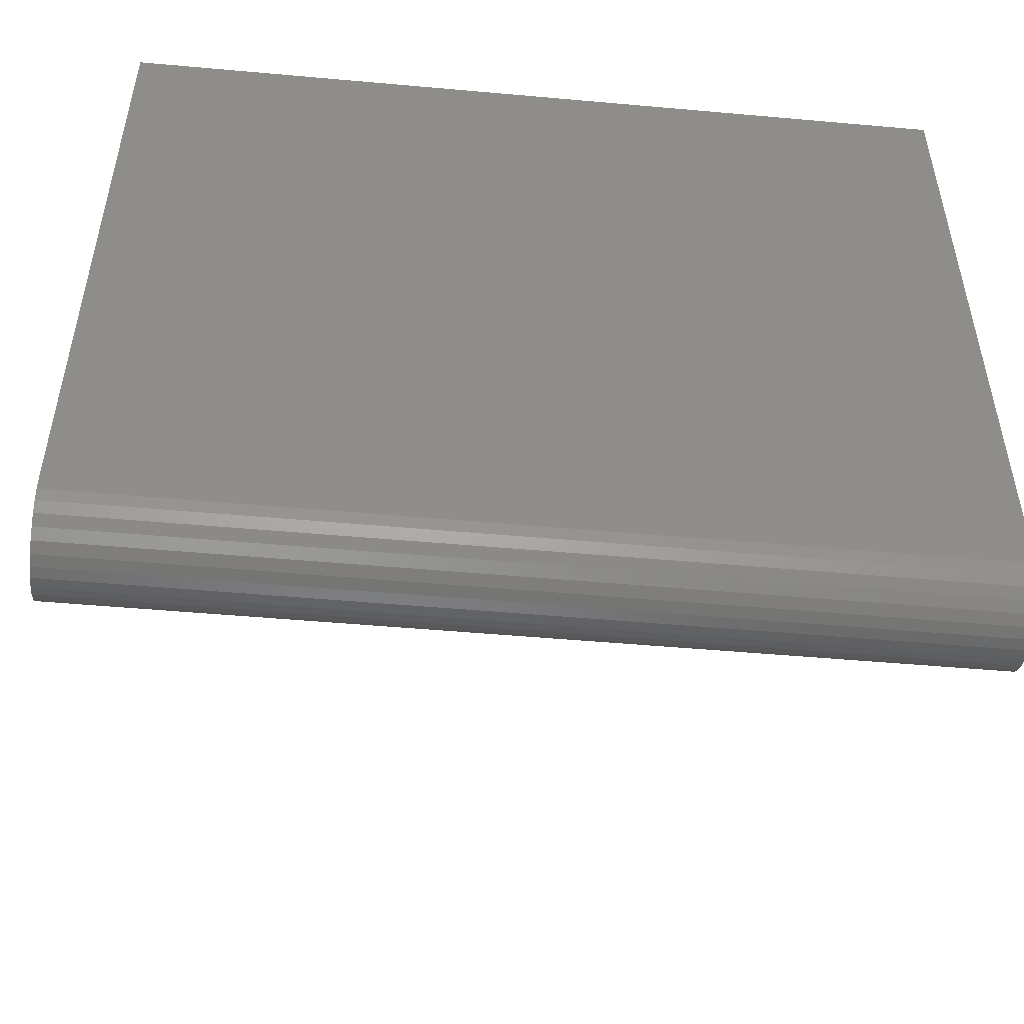
<metadata>
{"format":"stl","ext":"stl","renderer":"f3d","projection":"perspective","resolution":1024,"background":"white","views":[{"elev":-50.3,"azim":174.4,"up":"+Y"}]}
</metadata>
<code>
# stl→obj: 463 verts, 922 faces
v -18 0 0
v -18 15 10
v -18 15 -5
v -18 9.393e-08 10
v -18 14.86 11.46
v -18 14.43 12.87
v -18 13.74 14.17
v -18 12.8 15.3
v -18 11.67 16.24
v -18 10.37 16.93
v -18 8.963 17.36
v -18 7.5 17.5
v -18 6.037 17.36
v -18 4.63 16.93
v -18 3.333 16.24
v -18 2.197 15.3
v -18 1.264 14.17
v -18 0.5709 12.87
v -18 0.1441 11.46
v -18 -15 -5
v -18 -15 0
v -18 -15.49 -4.952
v -18 -15.49 -0.04804
v -18 -15.96 -4.81
v -18 -15.96 -0.1903
v -18 -16.39 -4.579
v -18 -16.39 -0.4213
v -18 -16.77 -4.268
v -18 -16.77 -0.7322
v -18 -17.08 -3.889
v -18 -17.08 -1.111
v -18 -17.31 -3.457
v -18 -17.31 -1.543
v -18 -17.45 -2.988
v -18 -17.45 -2.012
v -18 -17.5 -2.5
v -18 0 10
v 14 1.044e-08 10
v 14 0 10
v 18 0 10
v -14 0 10
v -14 8.349e-08 10
v 18 -15.49 -0.04804
v 18 -15 -5
v 18 -15 0
v 18 -15.49 -4.952
v 18 -15.96 -0.1903
v 18 -15.96 -4.81
v 18 -16.39 -0.4213
v 18 -16.39 -4.579
v 18 -16.77 -0.7322
v 18 -16.77 -4.268
v 18 -17.08 -1.111
v 18 -17.08 -3.889
v 18 -17.31 -1.543
v 18 -17.31 -3.457
v 18 -17.45 -2.012
v 18 -17.45 -2.988
v 18 -17.5 -2.5
v 18 15 10
v 18 14.86 11.46
v 18 14.43 12.87
v 18 13.74 14.17
v 18 12.8 15.3
v 18 11.67 16.24
v 18 10.37 16.93
v 18 8.963 17.36
v 18 7.5 17.5
v 18 6.037 17.36
v 18 4.63 16.93
v 18 3.333 16.24
v 18 2.197 15.3
v 18 1.264 14.17
v 18 0.5709 12.87
v 18 0.1441 11.46
v 18 0 0
v 18 15 -5
v 14 15 -2
v 14 15 10
v -14 15 -2
v -14 15 10
v -14 0 0
v -14 -2 0
v 14 -2 0
v 14 0 0
v 14 7.663 17.48
v 14 7.5 17.5
v -14 8.801 17.37
v -14 7.5 17.5
v 14 14.98 10.16
v 14 14.86 11.46
v -14 14.87 11.3
v -14 14.86 11.46
v -14 8.963 17.36
v -14 10.37 16.93
v 14 10.37 16.93
v 14 8.963 17.36
v 14 7.337 17.48
v 14 6.037 17.36
v -14 6.199 17.37
v -14 6.037 17.36
v -14 13.74 14.17
v -14 12.8 15.3
v 14 12.8 15.3
v 14 13.74 14.17
v 14 0.5709 12.87
v 14 1.264 14.17
v -14 1.264 14.17
v -14 0.5709 12.87
v 14 2.197 15.3
v -14 2.197 15.3
v -14 3.333 16.24
v -14 4.63 16.93
v 14 4.63 16.93
v 14 3.333 16.24
v 14 0.01601 10.16
v -14 0.1281 11.3
v -14 11.67 16.24
v 14 11.67 16.24
v -14 14.43 12.87
v 14 14.43 12.87
v 14 0.1441 11.46
v -14 0.1441 11.46
v -14 10.44 10.59
v -14 10.5 10
v -14 9.167 12.49
v -14 10.27 11.15
v -14 9.994 11.67
v -14 9.621 12.12
v -14 8.648 12.77
v -14 8.085 12.94
v -14 7.5 13
v -14 6.915 12.94
v -14 6.352 12.77
v -14 5.833 12.49
v -14 5.379 12.12
v -14 5.006 11.67
v -14 4.728 11.15
v -14 10.44 9.415
v -14 10.27 8.852
v -14 9.994 8.333
v -14 9.621 7.879
v -14 9.167 7.506
v -14 9.125 -2
v -14 9.125 7.483
v -14 5.875 7.483
v -14 5.833 7.506
v -14 5.379 7.879
v -14 5.006 8.333
v -14 4.728 8.852
v -14 4.558 9.415
v -14 4.558 10.59
v -14 4.5 10
v -14 5.875 -2
v -14 -2 -2
v 14 9.78 8.129
v 14 10.1 8.609
v 14 10.44 9.711
v 14 10.32 9.144
v 14 10.44 10.29
v 14 10.32 10.86
v 14 10.1 11.39
v 14 9.371 7.72
v 14 8.891 7.398
v 14 8.356 7.177
v 14 7.789 7.064
v 14 7.211 7.064
v 14 6.644 7.177
v 14 6.109 7.398
v 14 5.629 7.72
v 14 4.564 10.29
v 14 4.564 9.711
v 14 4.677 9.144
v 14 4.898 8.609
v 14 5.22 8.129
v 14 -2 -2
v 14 9.78 11.87
v 14 9.371 12.28
v 14 8.891 12.6
v 14 8.356 12.82
v 14 7.789 12.94
v 14 7.211 12.94
v 14 6.644 12.82
v 14 6.109 12.6
v 14 5.629 12.28
v 14 5.22 11.87
v 14 4.898 11.39
v 14 4.677 10.86
v -13.99 5.875 -2
v -13.99 9.125 -2
v -16 5.833 12.49
v -16 5.875 7.483
v -16 6.352 12.77
v -16 5.379 12.12
v -16 5.379 7.879
v -16 5.833 7.506
v -16 5.006 11.67
v -16 5.006 8.333
v -16 4.728 11.15
v -16 4.728 8.852
v -16 4.558 10.59
v -16 4.558 9.415
v -16 4.5 10
v -16 10.44 10.59
v -16 10.44 9.415
v -16 10.5 10
v -16 10.27 11.15
v -16 10.27 8.852
v -16 9.994 11.67
v -16 9.994 8.333
v -16 9.621 12.12
v -16 9.621 7.879
v -16 9.167 12.49
v -16 9.125 7.483
v -16 9.167 7.506
v -16 8.648 12.77
v -16 8.085 12.94
v -16 7.5 13
v -16 6.915 12.94
v -16 9.125 -4
v -16 5.875 -4
v -13.99 5.875 -4
v -13.99 9.125 -4
v 12.72 8.032 12.6
v 12.64 7.771 12.6
v 13.16 7.667 12.82
v 11.76 7.945 11.87
v 11.72 7.5 11.87
v 12.13 7.5 12.28
v 13 5.096 8.609
v 12.43 5.153 9.144
v 12.55 5.337 8.609
v 12.1 6.233 11.87
v 11.84 6.055 11.39
v 12.16 5.66 11.39
v 11.12 8.073 9.711
v 11.29 8.623 10.29
v 11.29 8.623 9.711
v 11.12 8.073 10.29
v 13.16 7.333 12.82
v 12.64 7.229 12.6
v 12.72 6.968 12.6
v 11.39 6.42 10.86
v 11.29 6.377 10.29
v 11.56 5.869 10.29
v 13.72 7.444 7.064
v 13.16 7.333 7.177
v 13.71 7.5 7.064
v 12.44 8.54 7.72
v 12.39 9.112 8.129
v 12.68 8.823 7.72
v 12.61 7.5 12.6
v 12.16 7.135 12.28
v 12.43 9.847 9.144
v 12.37 9.941 9.711
v 12.92 10.11 9.144
v 12.55 5.337 11.39
v 12.43 5.153 10.86
v 12.27 8.216 7.72
v 11.76 7.945 8.129
v 11.89 8.373 8.129
v 11.12 6.927 9.711
v 11.06 7.5 9.711
v 11.23 6.949 9.144
v 11.18 7.5 9.144
v 11.23 8.051 9.144
v 13.45 4.731 9.144
v 12.88 4.788 9.711
v 12.92 4.892 9.144
v 12.16 7.135 7.72
v 11.76 7.055 8.129
v 12.13 7.5 7.72
v 11.23 6.949 10.86
v 12.16 9.34 11.39
v 12.1 8.767 11.87
v 12.39 9.112 11.87
v 12.43 9.847 10.86
v 12 9.496 10.86
v 13.45 4.731 10.86
v 13.28 5.771 12.28
v 12.96 5.944 12.28
v 13.13 5.393 11.87
v 13.71 7.5 12.94
v 13.72 7.444 12.94
v 12.96 5.944 7.72
v 12.39 5.888 8.129
v 12.68 6.177 7.72
v 13.43 4.621 9.711
v 13.43 4.621 10.29
v 13.83 6.66 12.82
v 11.65 5.932 10.86
v 13.56 9.737 11.87
v 13.63 9.335 12.28
v 11.18 7.5 10.86
v 11.06 7.5 10.29
v 12.88 10.21 10.29
v 12.37 9.941 10.29
v 12.92 10.11 10.86
v 13.43 10.38 10.29
v 13.45 10.27 10.86
v 13.56 9.737 8.129
v 13.49 10.05 8.609
v 12.16 9.34 8.609
v 12 9.496 9.144
v 11.92 9.576 10.29
v 11.56 9.131 10.29
v 11.65 9.068 10.86
v 12.27 6.784 7.72
v 12.72 6.968 7.398
v 12.1 8.767 8.129
v 13.47 8.785 7.398
v 12.96 9.056 7.72
v 13.28 9.229 7.72
v 11.6 6.504 11.39
v 13.14 7.5 12.82
v 12.37 5.059 9.711
v 13.49 4.948 11.39
v 13 5.096 11.39
v 11.29 6.377 9.711
v 11.45 8.008 8.609
v 11.6 8.496 8.609
v 12.88 4.788 10.29
v 12.39 5.888 11.87
v 11.92 5.424 10.29
v 13.47 6.215 7.398
v 13.23 6.344 7.398
v 13.52 6.788 7.177
v 13.02 8.483 7.398
v 13.56 5.263 8.129
v 13.63 5.665 7.72
v 12.16 7.865 12.28
v 11.45 8.008 11.39
v 11.4 7.5 11.39
v 13.83 8.34 7.177
v 12.55 9.663 8.609
v 13 9.904 8.609
v 11.39 8.58 9.144
v 11.92 9.576 9.711
v 11.65 9.068 9.144
v 11.56 9.131 9.711
v 11.23 8.051 10.86
v 11.6 6.504 8.609
v 11.45 6.992 8.609
v 12.84 6.727 7.398
v 13.29 7.024 7.177
v 13.21 7.828 12.82
v 13.29 7.976 12.82
v 13.73 7.611 12.94
v 12.55 9.663 11.39
v 13.73 6.136 12.6
v 13.63 5.665 12.28
v 13.56 5.263 11.87
v 11.39 6.42 9.144
v 11.56 5.869 9.711
v 11.65 5.932 9.144
v 12.73 5.604 8.129
v 12.16 5.66 8.609
v 12.1 6.233 8.129
v 11.89 6.627 8.129
v 12.44 6.46 7.72
v 12.73 5.604 11.87
v 12.92 4.892 10.86
v 12.44 6.46 12.28
v 11.89 6.627 11.87
v 13.23 8.656 7.398
v 13.63 9.335 7.72
v 11.76 7.055 11.87
v 11.45 6.992 11.39
v 13.13 9.607 11.87
v 13.28 9.229 12.28
v 12.73 9.396 8.129
v 13.13 9.607 8.129
v 11.84 8.945 8.609
v 11.12 6.927 10.29
v 11.39 8.58 10.86
v 11.6 8.496 11.39
v 13.43 10.38 9.711
v 12.88 10.21 9.711
v 11.84 8.945 11.39
v 13.45 10.27 9.144
v 12.27 8.216 12.28
v 13.73 8.864 12.6
v 11.92 5.424 9.711
v 13.02 6.517 7.398
v 13.49 4.948 8.609
v 13.13 5.393 8.129
v 13.28 5.771 7.72
v 13.73 6.136 7.398
v 13.94 7.216 12.94
v 12.84 6.727 12.6
v 13.02 6.517 12.6
v 12.37 5.059 10.29
v 12 5.504 10.86
v 13.29 7.976 7.177
v 12.84 8.273 7.398
v 12.27 6.784 12.28
v 12.44 8.54 12.28
v 12.68 8.823 12.28
v 12.96 9.056 12.28
v 13.02 8.483 12.6
v 12.72 8.032 7.398
v 12.16 7.865 7.72
v 12.73 9.396 11.87
v 13.76 7.661 7.064
v 13.8 7.704 7.064
v 12.64 7.229 7.398
v 12.61 7.5 7.398
v 13.14 7.5 7.177
v 11.84 6.055 8.609
v 11.72 7.5 8.129
v 11.4 7.5 8.609
v 12 5.504 9.144
v 13.21 7.172 7.177
v 13.73 7.389 7.064
v 13.39 6.894 7.177
v 13.8 7.296 7.064
v 13.8 7.296 12.94
v 13.39 6.894 12.82
v 13.52 6.788 12.82
v 13.73 7.389 12.94
v 13.21 7.172 12.82
v 13.29 7.024 12.82
v 13.16 7.667 7.177
v 12.64 7.771 7.398
v 13.47 8.785 12.6
v 11.89 8.373 11.87
v 13.23 8.656 12.6
v 13.67 8.291 12.82
v 13.52 8.212 12.82
v 13 9.904 11.39
v 13.72 7.556 12.94
v 13.39 8.106 12.82
v 13.84 7.26 7.064
v 13.83 6.66 7.177
v 13.67 6.709 7.177
v 13.94 7.216 7.064
v 13.84 7.26 12.94
v 13.89 7.233 12.94
v 13.67 6.709 12.82
v 13.39 8.106 7.177
v 13.67 8.291 7.177
v 13.89 7.767 7.064
v 13.94 7.784 7.064
v 13.52 8.212 7.177
v 13.72 7.556 7.064
v 13.21 7.828 7.177
v 13.73 7.611 7.064
v 13.73 8.864 7.398
v 12.84 8.273 12.6
v 13.83 8.34 12.82
v 13.94 7.784 12.94
v 13.8 7.704 12.94
v 13.47 6.215 12.6
v 12.68 6.177 12.28
v 13.49 10.05 11.39
v 13.76 7.661 12.94
v 13.76 7.339 7.064
v 13.89 7.233 7.064
v 13.23 6.344 12.6
v 13.76 7.339 12.94
v 13.84 7.74 7.064
v 13.89 7.767 12.94
v 13.84 7.74 12.94
f 1 2 3
f 4 2 1
f 2 4 5
f 5 4 6
f 6 4 7
f 8 4 9
f 9 4 10
f 10 4 11
f 11 4 12
f 12 4 13
f 13 4 14
f 14 4 15
f 15 4 16
f 16 4 17
f 17 4 18
f 18 4 19
f 7 4 8
f 20 1 3
f 20 21 1
f 22 21 20
f 22 23 21
f 24 23 22
f 24 25 23
f 26 25 24
f 26 27 25
f 28 27 26
f 28 29 27
f 30 29 28
f 30 31 29
f 32 31 30
f 32 33 31
f 34 33 32
f 34 35 33
f 35 34 36
f 4 1 37
f 38 39 40
f 4 41 42
f 41 4 37
f 43 44 45
f 43 46 44
f 47 46 43
f 47 48 46
f 49 48 47
f 49 50 48
f 51 50 49
f 51 52 50
f 53 52 51
f 53 54 52
f 55 54 53
f 55 56 54
f 57 56 55
f 57 58 56
f 58 57 59
f 40 60 61
f 40 61 62
f 40 62 63
f 40 63 64
f 40 64 65
f 40 65 66
f 40 66 67
f 40 67 68
f 40 68 69
f 40 69 70
f 40 70 71
f 40 71 72
f 40 72 73
f 40 73 74
f 40 74 75
f 60 40 76
f 60 76 77
f 44 76 45
f 76 44 77
f 60 78 79
f 78 77 80
f 77 78 60
f 80 2 81
f 80 3 2
f 3 80 77
f 82 1 83
f 84 76 85
f 76 84 45
f 83 45 84
f 83 21 45
f 21 83 1
f 85 40 39
f 40 85 76
f 1 41 37
f 41 1 82
f 86 87 68
f 12 88 11
f 88 12 89
f 61 90 91
f 90 61 60
f 92 5 93
f 10 94 95
f 94 10 11
f 96 67 66
f 67 96 97
f 98 69 68
f 69 98 99
f 100 13 101
f 102 8 103
f 8 102 7
f 63 104 64
f 104 63 105
f 79 90 60
f 2 92 81
f 92 2 5
f 106 73 107
f 73 106 74
f 18 108 17
f 108 18 109
f 107 72 110
f 72 107 73
f 17 111 16
f 111 17 108
f 14 112 113
f 112 14 15
f 114 71 70
f 71 114 115
f 116 38 40
f 4 117 19
f 117 4 42
f 8 118 103
f 118 8 9
f 104 65 64
f 65 104 119
f 86 67 97
f 67 86 68
f 94 11 88
f 87 98 68
f 12 100 89
f 100 12 13
f 93 6 120
f 6 93 5
f 61 121 62
f 121 61 91
f 122 74 106
f 74 122 75
f 19 109 18
f 109 19 123
f 116 75 122
f 75 116 40
f 123 19 117
f 119 66 65
f 66 119 96
f 9 95 118
f 95 9 10
f 13 113 101
f 113 13 14
f 99 70 69
f 70 99 114
f 62 105 63
f 105 62 121
f 120 7 102
f 7 120 6
f 115 72 71
f 72 115 110
f 15 111 112
f 111 15 16
f 20 77 44
f 77 20 3
f 92 124 125
f 126 118 95
f 103 127 124
f 103 128 127
f 103 129 128
f 118 126 129
f 130 95 94
f 131 94 88
f 95 130 126
f 94 131 130
f 132 88 89
f 88 132 131
f 100 132 89
f 132 100 133
f 101 133 100
f 133 101 134
f 113 134 101
f 134 113 135
f 112 135 113
f 135 112 136
f 111 136 112
f 136 111 137
f 108 137 111
f 137 108 138
f 125 81 92
f 124 92 93
f 124 93 120
f 124 120 102
f 124 102 103
f 129 103 118
f 81 125 139
f 81 139 140
f 81 140 141
f 142 81 141
f 81 142 80
f 143 80 142
f 144 143 145
f 143 144 80
f 82 146 147
f 82 147 148
f 82 148 149
f 42 149 150
f 42 150 151
f 109 138 108
f 138 109 152
f 123 152 109
f 117 152 123
f 152 117 153
f 42 153 117
f 153 42 151
f 149 42 82
f 82 42 41
f 146 82 154
f 155 82 83
f 82 155 154
f 156 79 78
f 157 79 156
f 158 79 159
f 79 158 90
f 90 160 91
f 91 161 121
f 162 121 161
f 161 91 160
f 160 90 158
f 159 79 157
f 78 163 156
f 78 164 163
f 78 165 164
f 78 166 165
f 78 167 166
f 85 167 78
f 167 85 168
f 168 85 169
f 169 85 170
f 116 171 172
f 171 110 115
f 38 172 173
f 171 107 110
f 38 173 174
f 171 106 107
f 38 174 175
f 170 85 175
f 171 116 122
f 171 122 106
f 172 38 116
f 175 85 38
f 176 85 78
f 85 176 84
f 121 162 105
f 177 105 162
f 105 177 104
f 178 104 177
f 104 178 119
f 179 119 178
f 119 179 96
f 180 96 179
f 96 180 97
f 181 97 180
f 181 86 97
f 98 86 181
f 86 98 87
f 182 98 181
f 99 182 183
f 114 183 184
f 182 99 98
f 115 184 185
f 115 185 186
f 115 186 187
f 115 187 188
f 183 114 99
f 115 188 171
f 184 115 114
f 38 85 39
f 189 78 190
f 80 190 78
f 190 80 144
f 78 189 176
f 155 189 154
f 189 155 176
f 176 83 84
f 83 176 155
f 191 192 193
f 194 192 191
f 195 192 194
f 192 195 196
f 197 195 194
f 197 198 195
f 199 198 197
f 199 200 198
f 201 200 199
f 201 202 200
f 202 201 203
f 204 205 206
f 207 205 204
f 207 208 205
f 209 208 207
f 209 210 208
f 211 210 209
f 211 212 210
f 213 212 211
f 214 212 213
f 212 214 215
f 216 214 213
f 192 214 216
f 192 216 217
f 192 217 218
f 192 218 219
f 192 219 193
f 214 192 220
f 220 192 221
f 222 190 223
f 190 222 189
f 214 144 145
f 220 144 214
f 223 144 220
f 144 223 190
f 220 222 223
f 222 220 221
f 189 222 154
f 154 192 146
f 221 154 222
f 154 221 192
f 212 143 142
f 143 212 215
f 205 125 206
f 125 205 139
f 208 139 205
f 139 208 140
f 204 127 207
f 127 204 124
f 216 126 130
f 126 216 213
f 150 202 151
f 202 150 200
f 215 145 143
f 145 215 214
f 210 140 208
f 140 210 141
f 218 131 132
f 131 218 217
f 213 129 126
f 129 213 211
f 207 128 209
f 128 207 127
f 206 124 204
f 124 206 125
f 209 129 211
f 129 209 128
f 148 198 149
f 198 148 195
f 219 132 133
f 132 219 218
f 212 141 210
f 141 212 142
f 217 130 131
f 130 217 216
f 192 147 146
f 147 192 196
f 152 199 138
f 199 152 201
f 151 203 153
f 203 151 202
f 153 201 152
f 201 153 203
f 138 197 137
f 197 138 199
f 191 134 135
f 134 191 193
f 137 194 136
f 194 137 197
f 194 135 136
f 135 194 191
f 149 200 150
f 200 149 198
f 196 148 147
f 148 196 195
f 193 133 134
f 133 193 219
f 224 225 226
f 227 228 229
f 230 231 232
f 233 234 235
f 236 237 238
f 237 236 239
f 240 241 242
f 243 244 245
f 246 247 248
f 249 250 251
f 252 229 253
f 254 255 256
f 257 235 258
f 259 260 261
f 262 263 264
f 265 263 266
f 267 268 269
f 270 271 272
f 243 273 244
f 274 275 276
f 277 278 274
f 188 279 171
f 280 281 282
f 283 240 284
f 285 286 287
f 288 171 289
f 171 288 172
f 187 279 188
f 182 290 183
f 291 243 245
f 178 292 293
f 294 295 273
f 296 297 298
f 299 296 300
f 301 302 157
f 303 304 254
f 305 306 307
f 308 270 309
f 250 310 303
f 311 312 313
f 177 292 178
f 314 273 243
f 226 225 315
f 225 252 315
f 252 253 241
f 268 316 269
f 317 318 279
f 269 316 231
f 319 262 264
f 260 320 321
f 241 253 242
f 268 289 322
f 289 268 288
f 323 233 235
f 291 245 324
f 325 326 327
f 328 251 312
f 170 329 330
f 163 301 156
f 331 229 252
f 332 333 227
f 278 307 274
f 166 334 165
f 335 254 336
f 337 266 238
f 298 297 277
f 254 338 255
f 339 337 340
f 341 294 333
f 342 264 343
f 344 309 345
f 301 336 302
f 261 321 310
f 255 305 297
f 305 255 338
f 346 224 226
f 227 333 228
f 332 341 333
f 347 346 348
f 277 274 349
f 350 351 184
f 186 352 187
f 353 264 342
f 354 353 355
f 356 357 286
f 358 359 360
f 288 268 267
f 267 269 230
f 361 257 318
f 362 322 279
f 173 267 174
f 269 231 230
f 363 364 233
f 365 312 311
f 366 301 163
f 367 314 364
f 333 273 368
f 229 367 253
f 229 228 367
f 292 369 370
f 347 224 346
f 250 303 371
f 371 335 336
f 372 371 336
f 373 339 303
f 273 295 374
f 307 375 376
f 340 305 338
f 305 340 306
f 339 340 338
f 373 321 339
f 303 339 304
f 377 296 299
f 296 377 378
f 277 305 278
f 305 307 278
f 237 239 341
f 307 376 379
f 306 375 307
f 359 342 271
f 359 271 308
f 157 380 159
f 156 301 157
f 172 288 267
f 381 227 331
f 367 333 368
f 224 331 225
f 225 331 252
f 178 293 179
f 179 293 382
f 315 252 241
f 315 241 240
f 321 337 339
f 321 266 337
f 308 271 270
f 383 245 354
f 245 383 324
f 319 374 262
f 374 319 244
f 285 287 384
f 174 267 385
f 267 230 385
f 316 383 231
f 329 230 386
f 387 285 325
f 344 360 309
f 286 358 360
f 169 330 388
f 389 290 182
f 390 363 391
f 361 235 257
f 258 392 362
f 258 324 392
f 235 291 393
f 393 291 324
f 383 392 324
f 392 383 316
f 394 395 328
f 328 312 365
f 160 300 161
f 228 333 367
f 331 227 229
f 367 368 314
f 396 367 364
f 397 381 224
f 398 276 397
f 375 341 376
f 376 341 332
f 399 398 400
f 399 276 398
f 395 249 328
f 311 313 366
f 401 402 259
f 259 261 249
f 312 371 372
f 312 250 371
f 266 263 236
f 402 260 259
f 263 239 236
f 239 263 295
f 341 295 294
f 304 339 338
f 304 338 254
f 337 238 340
f 238 306 340
f 306 238 237
f 371 303 335
f 335 303 254
f 310 373 303
f 310 321 373
f 378 297 296
f 297 378 255
f 256 378 380
f 158 299 160
f 299 158 377
f 369 403 399
f 297 305 277
f 333 294 273
f 239 295 341
f 404 394 405
f 406 407 408
f 357 358 286
f 409 342 358
f 256 255 378
f 380 378 377
f 372 336 301
f 313 312 372
f 185 352 186
f 276 275 397
f 226 315 283
f 283 315 240
f 319 264 353
f 354 319 353
f 410 411 260
f 260 321 261
f 320 266 321
f 342 343 271
f 231 383 412
f 383 354 355
f 326 285 384
f 230 356 386
f 174 385 329
f 385 230 329
f 345 413 414
f 356 286 285
f 327 415 416
f 326 384 327
f 417 418 419
f 253 367 396
f 420 421 422
f 279 322 289
f 279 289 171
f 317 279 187
f 257 258 318
f 172 267 173
f 316 322 392
f 322 316 268
f 362 392 322
f 368 273 314
f 234 291 235
f 393 324 258
f 235 393 258
f 355 353 342
f 230 232 356
f 401 259 249
f 423 424 401
f 160 299 300
f 370 399 425
f 398 397 400
f 376 332 227
f 275 426 397
f 369 399 370
f 427 399 400
f 428 425 429
f 159 380 158
f 380 377 158
f 293 425 382
f 313 372 301
f 366 313 301
f 251 250 312
f 328 249 251
f 264 263 265
f 266 236 238
f 262 295 263
f 295 262 374
f 237 341 375
f 306 237 375
f 249 310 250
f 249 261 310
f 298 277 430
f 349 274 403
f 274 379 275
f 274 307 379
f 403 274 276
f 403 276 399
f 345 309 413
f 406 270 407
f 271 410 272
f 309 270 406
f 401 249 395
f 394 401 395
f 287 286 360
f 358 342 359
f 360 359 308
f 360 308 309
f 302 336 380
f 302 380 157
f 336 256 380
f 336 254 256
f 346 226 431
f 432 400 347
f 354 244 319
f 244 354 245
f 355 342 409
f 383 355 412
f 174 329 175
f 433 327 416
f 330 325 388
f 287 360 384
f 434 435 436
f 386 285 387
f 386 356 285
f 384 360 344
f 384 344 345
f 363 233 323
f 282 361 318
f 422 242 390
f 284 240 421
f 417 419 437
f 438 419 439
f 314 243 291
f 234 314 291
f 231 357 232
f 232 357 356
f 394 328 440
f 441 311 334
f 442 441 443
f 444 311 441
f 408 424 423
f 445 446 447
f 334 311 448
f 164 366 163
f 443 441 334
f 443 334 166
f 162 292 177
f 300 296 298
f 430 403 369
f 292 430 369
f 379 376 275
f 381 331 224
f 293 370 425
f 292 370 293
f 449 224 347
f 400 449 347
f 450 428 451
f 425 399 427
f 411 265 266
f 272 260 402
f 300 298 430
f 161 300 162
f 248 408 423
f 413 309 247
f 343 411 271
f 271 411 410
f 408 407 424
f 272 410 260
f 247 406 408
f 309 406 247
f 435 325 327
f 431 226 283
f 429 400 432
f 432 347 452
f 273 374 244
f 412 355 357
f 231 412 357
f 357 409 358
f 357 355 409
f 415 345 416
f 329 386 387
f 325 285 326
f 396 364 363
f 242 253 396
f 364 314 233
f 233 314 234
f 439 453 290
f 323 235 361
f 391 363 454
f 280 282 352
f 417 422 418
f 418 391 419
f 284 421 420
f 242 396 363
f 242 363 390
f 438 439 389
f 389 439 290
f 437 419 438
f 444 365 311
f 444 328 365
f 247 408 248
f 447 446 394
f 407 402 424
f 424 402 401
f 448 311 366
f 448 366 164
f 442 444 441
f 162 455 292
f 162 300 455
f 430 349 403
f 430 277 349
f 275 376 426
f 426 376 227
f 260 411 320
f 411 266 320
f 413 247 246
f 414 413 246
f 407 272 402
f 270 272 407
f 180 382 450
f 429 432 452
f 450 425 428
f 456 347 348
f 181 450 451
f 457 345 414
f 435 327 458
f 327 384 415
f 415 384 345
f 434 325 435
f 170 330 169
f 330 387 325
f 329 387 330
f 391 454 281
f 419 459 453
f 281 323 361
f 363 323 454
f 352 318 317
f 419 453 439
f 282 318 352
f 352 317 187
f 240 242 421
f 421 242 422
f 420 422 460
f 460 422 417
f 440 328 444
f 447 394 404
f 445 423 446
f 436 166 167
f 436 443 166
f 458 443 436
f 458 442 443
f 433 442 458
f 433 461 442
f 416 461 433
f 416 405 461
f 457 405 416
f 457 404 405
f 414 404 457
f 414 447 404
f 246 447 414
f 246 445 447
f 445 246 248
f 423 401 446
f 446 401 394
f 334 448 165
f 165 448 164
f 300 430 455
f 455 430 292
f 397 426 381
f 426 227 381
f 343 264 411
f 264 265 411
f 175 329 170
f 382 425 450
f 179 382 180
f 425 427 429
f 427 400 429
f 451 182 181
f 451 389 182
f 462 389 451
f 462 438 389
f 463 438 462
f 463 437 438
f 452 437 463
f 452 417 437
f 456 417 452
f 456 460 417
f 348 460 456
f 348 420 460
f 431 420 348
f 431 284 420
f 284 431 283
f 348 346 431
f 452 347 456
f 180 450 181
f 416 345 457
f 458 327 433
f 167 434 436
f 436 435 458
f 168 434 167
f 168 388 434
f 388 325 434
f 454 323 281
f 459 281 453
f 419 391 459
f 391 281 459
f 318 258 362
f 318 362 279
f 351 280 352
f 281 361 282
f 405 440 444
f 405 394 440
f 405 444 461
f 461 444 442
f 248 423 445
f 449 397 224
f 400 397 449
f 169 388 168
f 422 391 418
f 422 390 391
f 351 352 185
f 184 351 185
f 428 429 462
f 451 428 462
f 462 429 463
f 463 429 452
f 290 453 350
f 350 453 351
f 453 280 351
f 453 281 280
f 183 350 184
f 290 350 183
f 28 50 52
f 50 28 26
f 31 51 29
f 51 31 53
f 24 46 48
f 46 24 22
f 23 47 43
f 47 23 25
f 21 43 45
f 43 21 23
f 27 51 49
f 51 27 29
f 59 36 58
f 58 36 34
f 46 20 44
f 33 53 31
f 53 33 55
f 35 36 59
f 57 35 59
f 25 49 47
f 49 25 27
f 32 58 34
f 58 32 56
f 28 54 30
f 54 28 52
f 30 56 32
f 56 30 54
f 26 48 50
f 48 26 24
f 46 22 20
f 35 55 33
f 55 35 57

</code>
